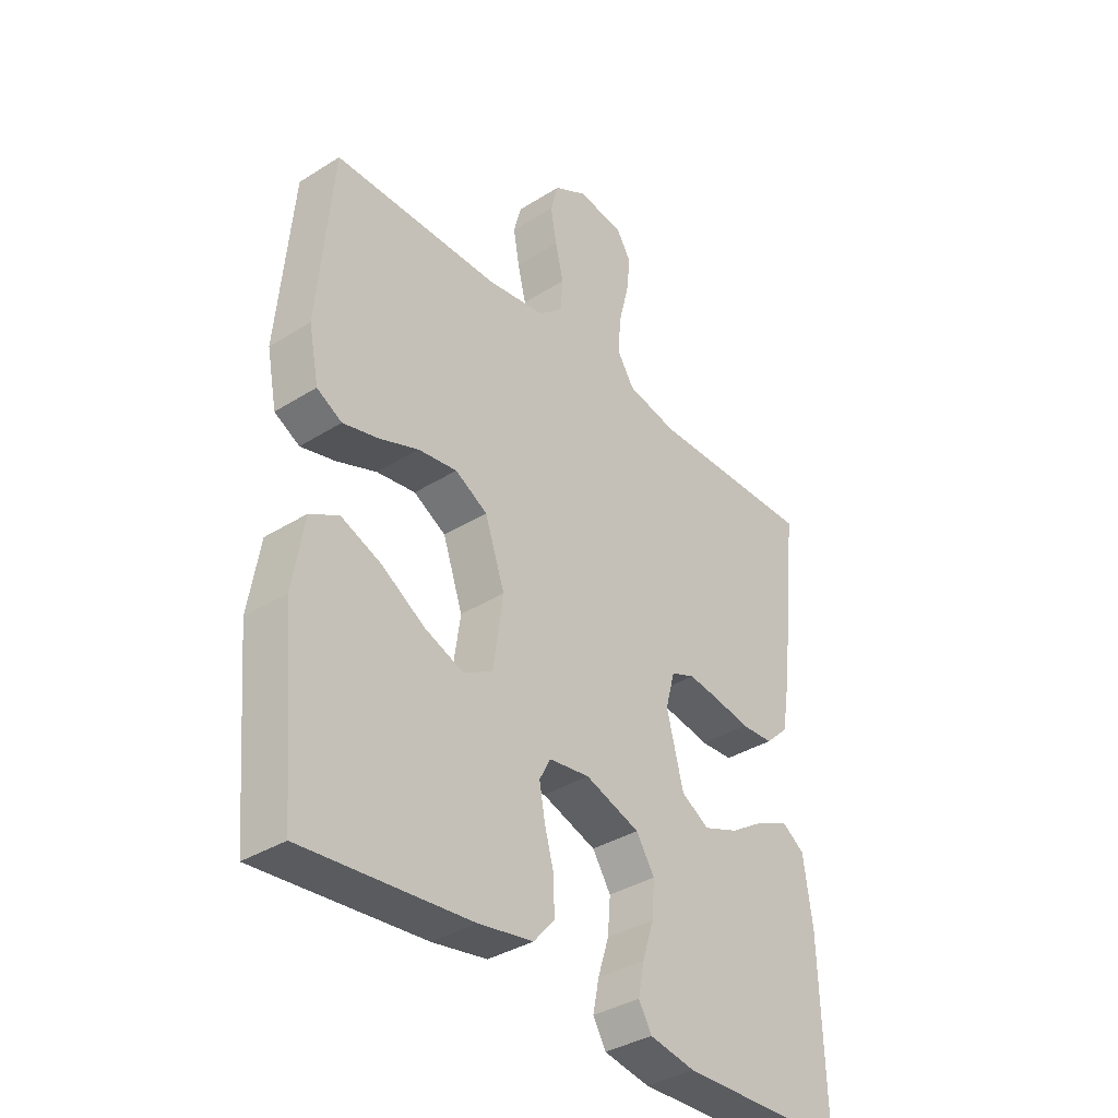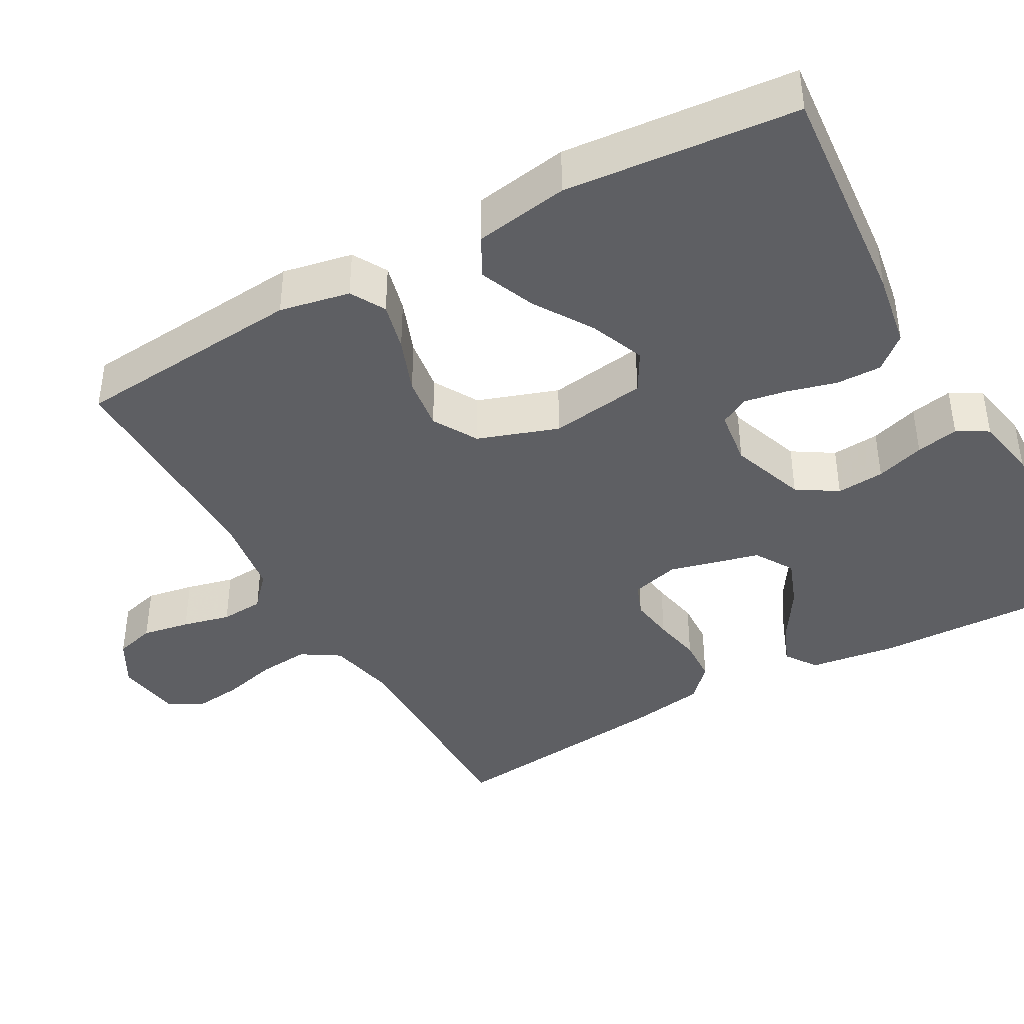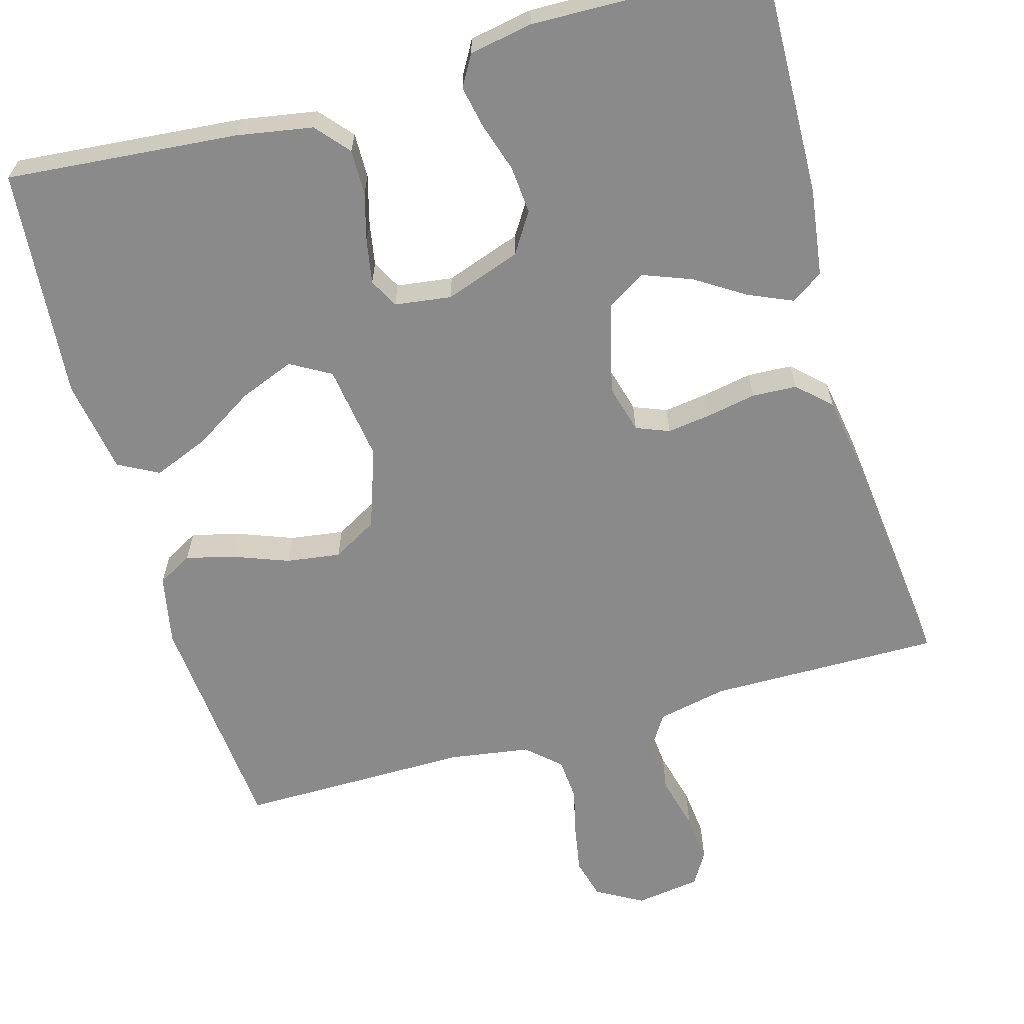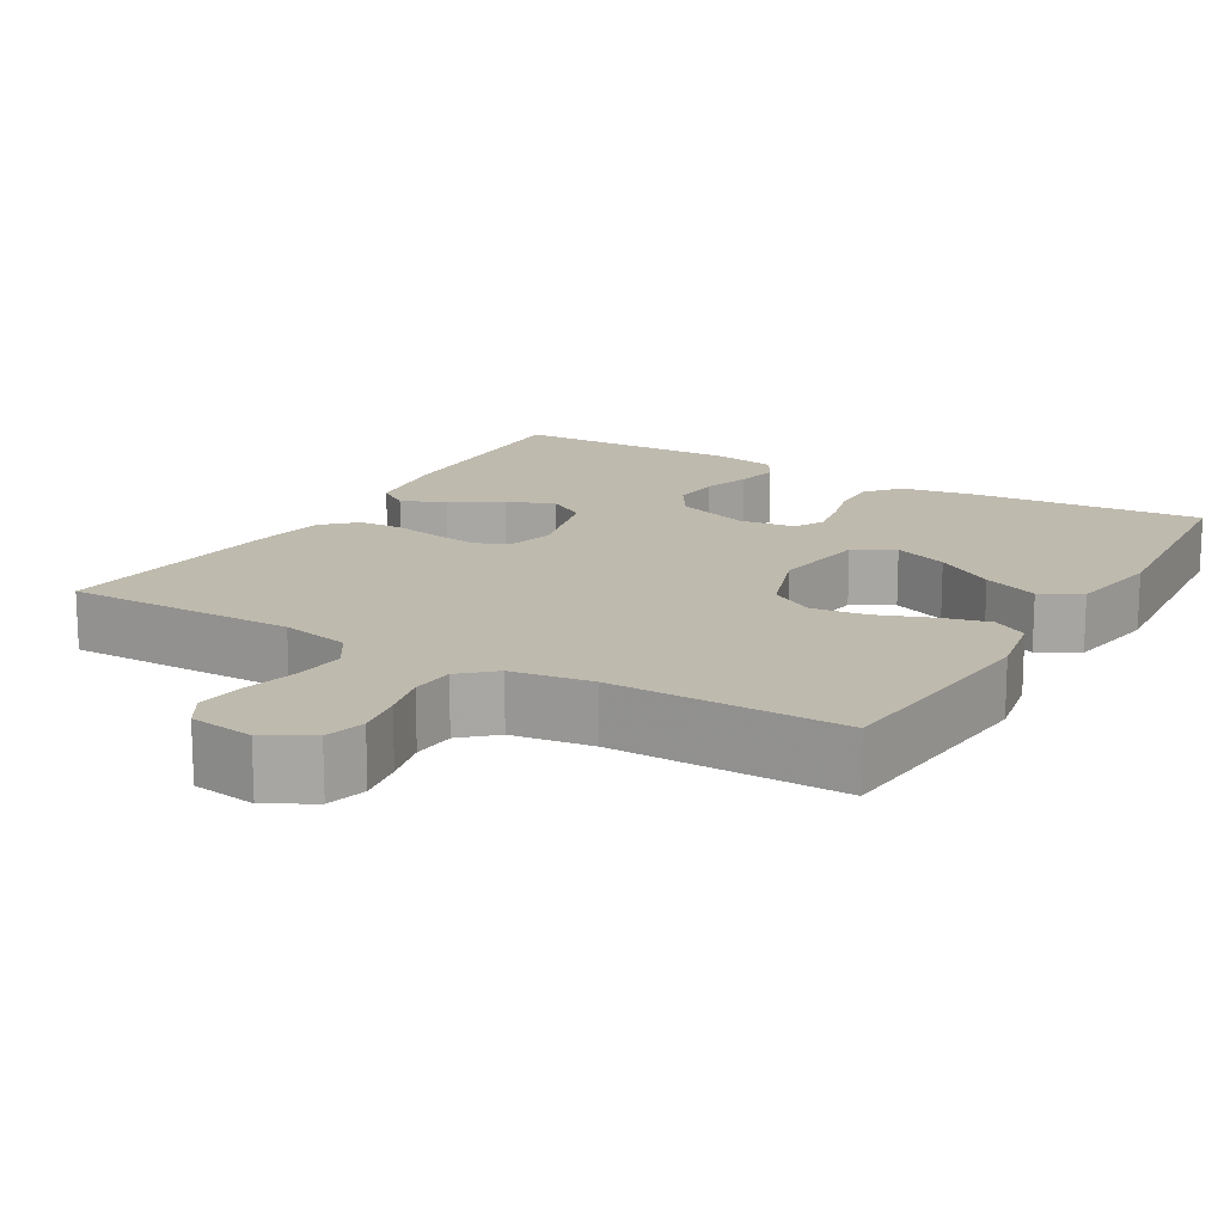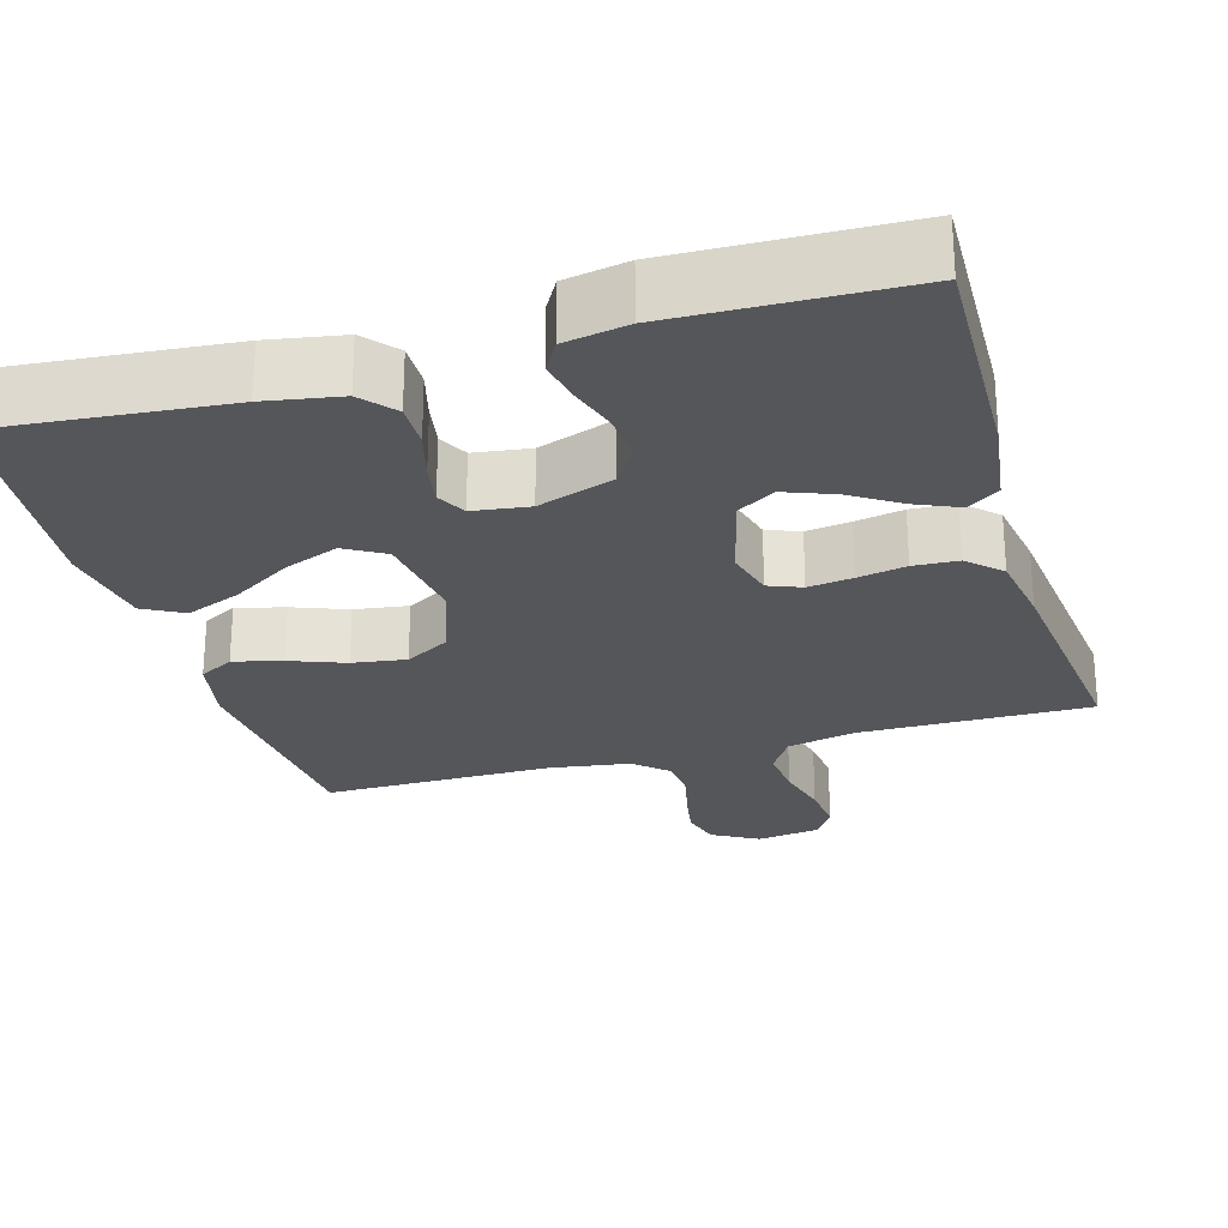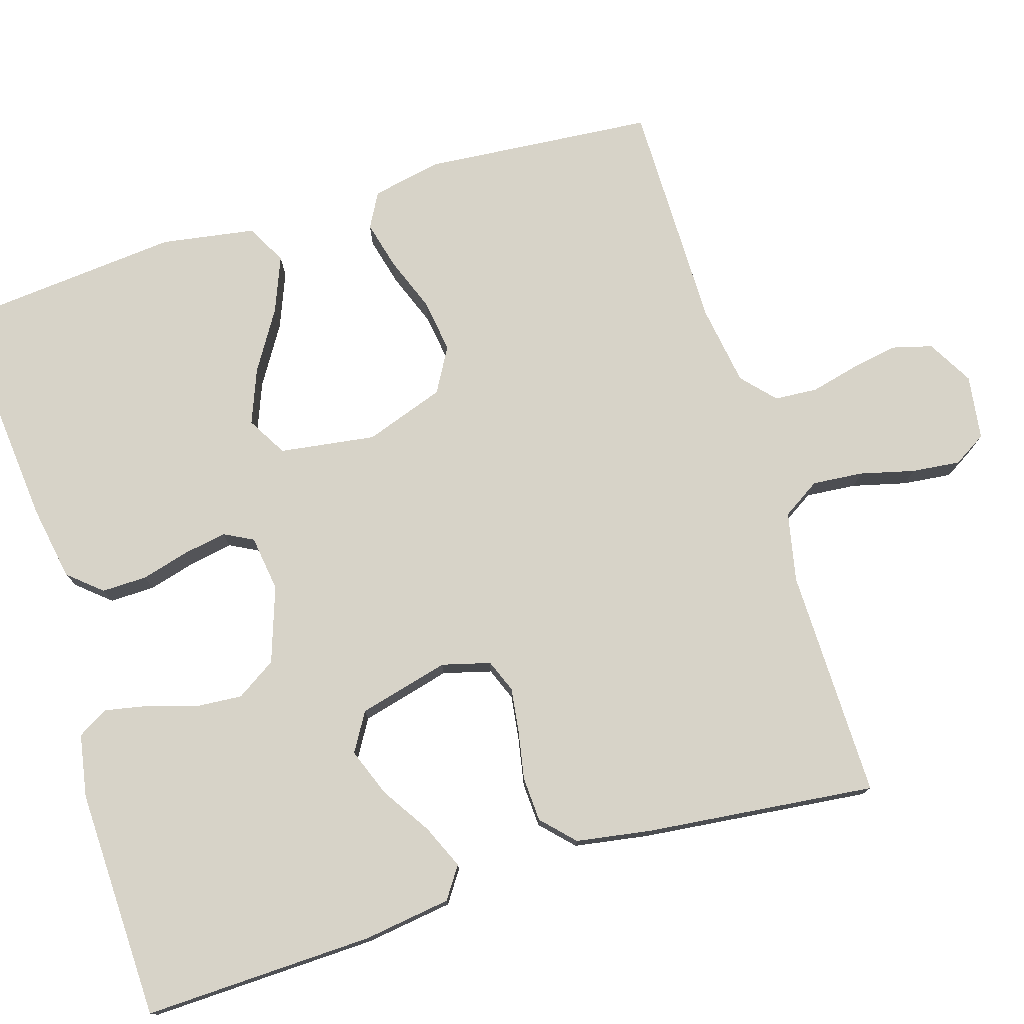
<metadata>
{"format":"obj","ext":"obj","renderer":"f3d","projection":"perspective","resolution":1024,"background":"white","views":[{"elev":-36.4,"azim":129.3,"up":"+Z"},{"elev":-40.8,"azim":119.3,"up":"+Y"},{"elev":-63.5,"azim":-164.1,"up":"+Y"},{"elev":15.7,"azim":30.5,"up":"+Y"},{"elev":-25.7,"azim":-163.8,"up":"+Y"},{"elev":76.6,"azim":-107.2,"up":"+Y"}]}
</metadata>
<code>
v -0.5 0.07 -0.5
v -0.491 0.07 -0.2
v -0.475 0.07 -0.086
v -0.434 0.07 -0.058
v -0.377 0.07 -0.083
v -0.313 0.07 -0.124
v -0.25 0.07 -0.148
v -0.2 0.07 -0.118
v -0.17 0.07 0
v -0.187 0.07 0.063
v -0.23 0.07 0.08
v -0.288 0.07 0.072
v -0.351 0.07 0.06
v -0.409 0.07 0.063
v -0.451 0.07 0.103
v -0.467 0.07 0.2
v -0.5 0.07 0.5
v -0.2 0.07 0.497
v -0.11 0.07 0.516
v -0.079 0.07 0.565
v -0.085 0.07 0.631
v -0.103 0.07 0.702
v -0.11 0.07 0.765
v -0.084 0.07 0.808
v 0 0.07 0.82
v 0.06 0.07 0.786
v 0.074 0.07 0.734
v 0.063 0.07 0.672
v 0.048 0.07 0.61
v 0.052 0.07 0.554
v 0.095 0.07 0.515
v 0.2 0.07 0.499
v 0.5 0.07 0.5
v 0.526 0.07 0.2
v 0.508 0.07 0.109
v 0.463 0.07 0.084
v 0.4 0.07 0.1
v 0.329 0.07 0.127
v 0.259 0.07 0.137
v 0.201 0.07 0.104
v 0.165 0.07 0
v 0.183 0.07 -0.125
v 0.235 0.07 -0.155
v 0.306 0.07 -0.127
v 0.383 0.07 -0.079
v 0.455 0.07 -0.05
v 0.507 0.07 -0.078
v 0.527 0.07 -0.2
v 0.5 0.07 -0.5
v 0.2 0.07 -0.473
v 0.102 0.07 -0.456
v 0.065 0.07 -0.413
v 0.066 0.07 -0.354
v 0.083 0.07 -0.291
v 0.093 0.07 -0.235
v 0.073 0.07 -0.197
v 0 0.07 -0.187
v -0.098 0.07 -0.221
v -0.131 0.07 -0.273
v -0.126 0.07 -0.335
v -0.106 0.07 -0.398
v -0.095 0.07 -0.453
v -0.118 0.07 -0.493
v -0.2 0.07 -0.508
v -0.5 0 -0.5
v -0.491 0 -0.2
v -0.475 0 -0.086
v -0.434 0 -0.058
v -0.377 0 -0.083
v -0.313 0 -0.124
v -0.25 0 -0.148
v -0.2 0 -0.118
v -0.17 0 0
v -0.187 0 0.063
v -0.23 0 0.08
v -0.288 0 0.072
v -0.351 0 0.06
v -0.409 0 0.063
v -0.451 0 0.103
v -0.467 0 0.2
v -0.5 0 0.5
v -0.2 0 0.497
v -0.11 0 0.516
v -0.079 0 0.565
v -0.085 0 0.631
v -0.103 0 0.702
v -0.11 0 0.765
v -0.084 0 0.808
v 0 0 0.82
v 0.06 0 0.786
v 0.074 0 0.734
v 0.063 0 0.672
v 0.048 0 0.61
v 0.052 0 0.554
v 0.095 0 0.515
v 0.2 0 0.499
v 0.5 0 0.5
v 0.526 0 0.2
v 0.508 0 0.109
v 0.463 0 0.084
v 0.4 0 0.1
v 0.329 0 0.127
v 0.259 0 0.137
v 0.201 0 0.104
v 0.165 0 0
v 0.183 0 -0.125
v 0.235 0 -0.155
v 0.306 0 -0.127
v 0.383 0 -0.079
v 0.455 0 -0.05
v 0.507 0 -0.078
v 0.527 0 -0.2
v 0.5 0 -0.5
v 0.2 0 -0.473
v 0.102 0 -0.456
v 0.065 0 -0.413
v 0.066 0 -0.354
v 0.083 0 -0.291
v 0.093 0 -0.235
v 0.073 0 -0.197
v 0 0 -0.187
v -0.098 0 -0.221
v -0.131 0 -0.273
v -0.126 0 -0.335
v -0.106 0 -0.398
v -0.095 0 -0.453
v -0.118 0 -0.493
v -0.2 0 -0.508
f 4 5 6
f 3 4 6
f 2 3 6
f 1 2 6
f 64 1 6
f 63 64 6
f 62 63 6
f 61 62 6
f 60 61 6
f 59 60 6 7
f 58 59 7 8
f 57 58 8 9
f 56 57 9 10
f 52 53 54
f 51 52 54
f 50 51 54
f 49 50 54
f 48 49 54
f 47 48 54
f 46 47 54
f 45 46 54
f 44 45 54
f 43 44 54 55
f 42 43 55 56
f 36 37 38
f 35 36 38
f 34 35 38
f 33 34 38
f 32 33 38
f 31 32 38 39
f 30 31 39 40
f 27 28 29
f 26 27 29
f 25 26 29
f 24 25 29
f 23 24 29
f 22 23 29
f 21 22 29
f 20 21 29 30
f 30 40 41
f 20 30 41
f 19 20 41
f 16 17 18
f 15 16 18
f 14 15 18
f 13 14 18
f 12 13 18
f 11 12 18 19
f 42 56 10
f 41 42 10
f 19 41 10
f 10 11 19
f 70 69 68
f 70 68 67
f 70 67 66
f 70 66 65
f 70 65 128
f 70 128 127
f 70 127 126
f 70 126 125
f 70 125 124
f 71 70 124 123
f 72 71 123 122
f 73 72 122 121
f 74 73 121 120
f 118 117 116
f 118 116 115
f 118 115 114
f 118 114 113
f 118 113 112
f 118 112 111
f 118 111 110
f 118 110 109
f 118 109 108
f 119 118 108 107
f 120 119 107 106
f 102 101 100
f 102 100 99
f 102 99 98
f 102 98 97
f 102 97 96
f 103 102 96 95
f 104 103 95 94
f 93 92 91
f 93 91 90
f 93 90 89
f 93 89 88
f 93 88 87
f 93 87 86
f 93 86 85
f 94 93 85 84
f 105 104 94
f 105 94 84
f 105 84 83
f 82 81 80
f 82 80 79
f 82 79 78
f 82 78 77
f 82 77 76
f 83 82 76 75
f 74 120 106
f 74 106 105
f 74 105 83
f 83 75 74
f 1 65 66 2
f 2 66 67 3
f 3 67 68 4
f 4 68 69 5
f 5 69 70 6
f 6 70 71 7
f 7 71 72 8
f 8 72 73 9
f 9 73 74 10
f 10 74 75 11
f 11 75 76 12
f 12 76 77 13
f 13 77 78 14
f 14 78 79 15
f 15 79 80 16
f 16 80 81 17
f 17 81 82 18
f 18 82 83 19
f 19 83 84 20
f 20 84 85 21
f 21 85 86 22
f 22 86 87 23
f 23 87 88 24
f 24 88 89 25
f 25 89 90 26
f 26 90 91 27
f 27 91 92 28
f 28 92 93 29
f 29 93 94 30
f 30 94 95 31
f 31 95 96 32
f 32 96 97 33
f 33 97 98 34
f 34 98 99 35
f 35 99 100 36
f 36 100 101 37
f 37 101 102 38
f 38 102 103 39
f 39 103 104 40
f 40 104 105 41
f 41 105 106 42
f 42 106 107 43
f 43 107 108 44
f 44 108 109 45
f 45 109 110 46
f 46 110 111 47
f 47 111 112 48
f 48 112 113 49
f 49 113 114 50
f 50 114 115 51
f 51 115 116 52
f 52 116 117 53
f 53 117 118 54
f 54 118 119 55
f 55 119 120 56
f 56 120 121 57
f 57 121 122 58
f 58 122 123 59
f 59 123 124 60
f 60 124 125 61
f 61 125 126 62
f 62 126 127 63
f 63 127 128 64
f 64 128 65 1

</code>
